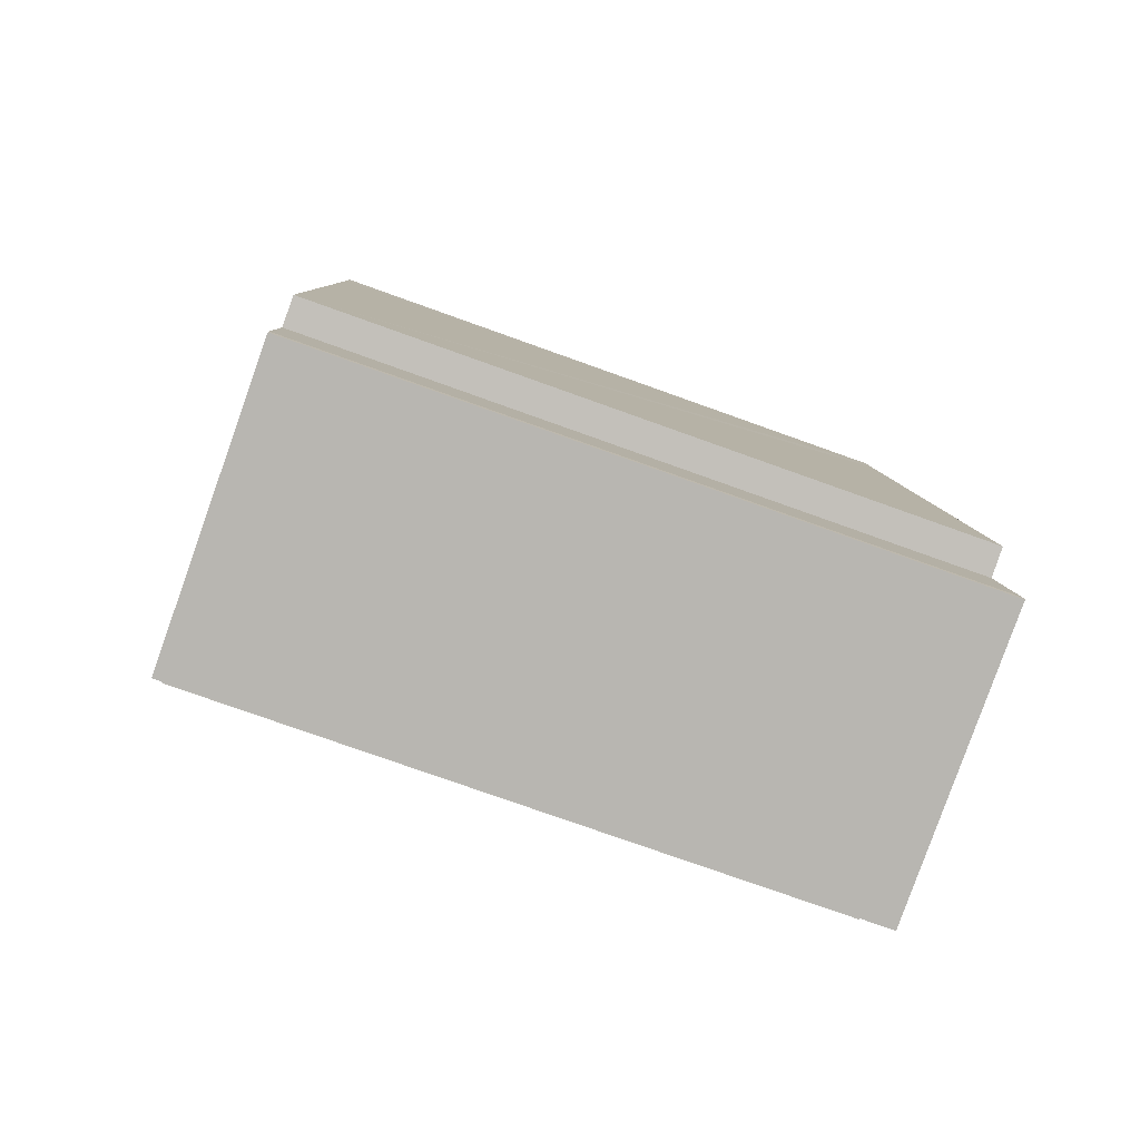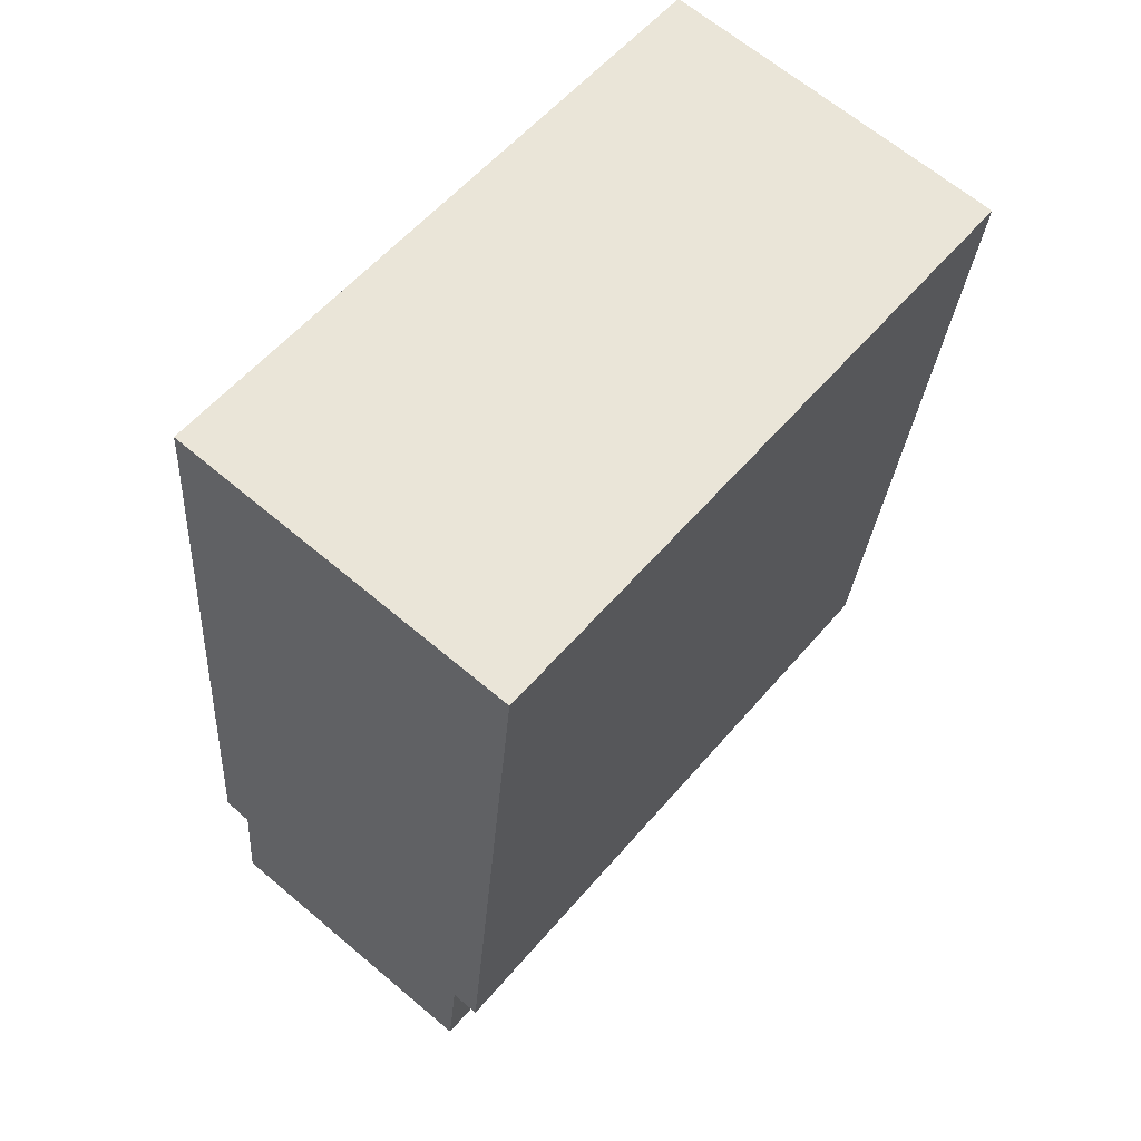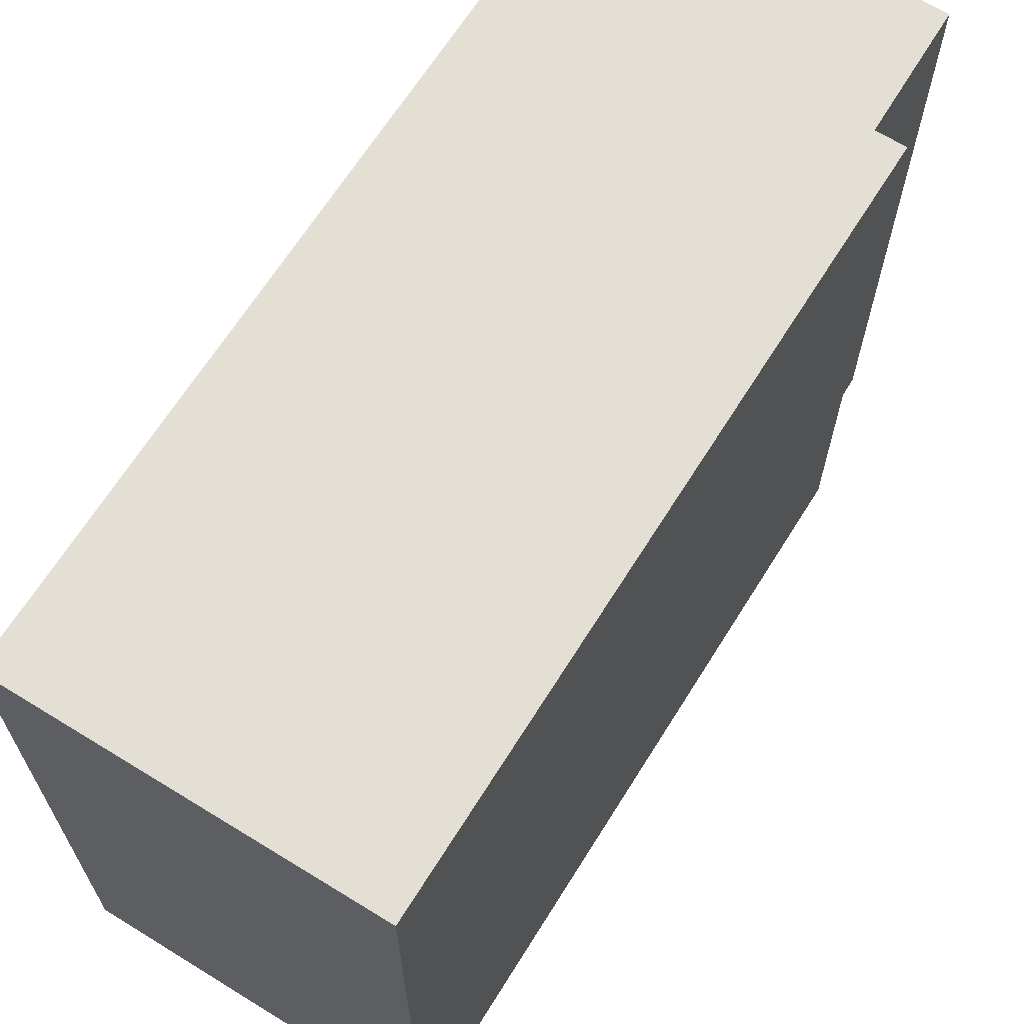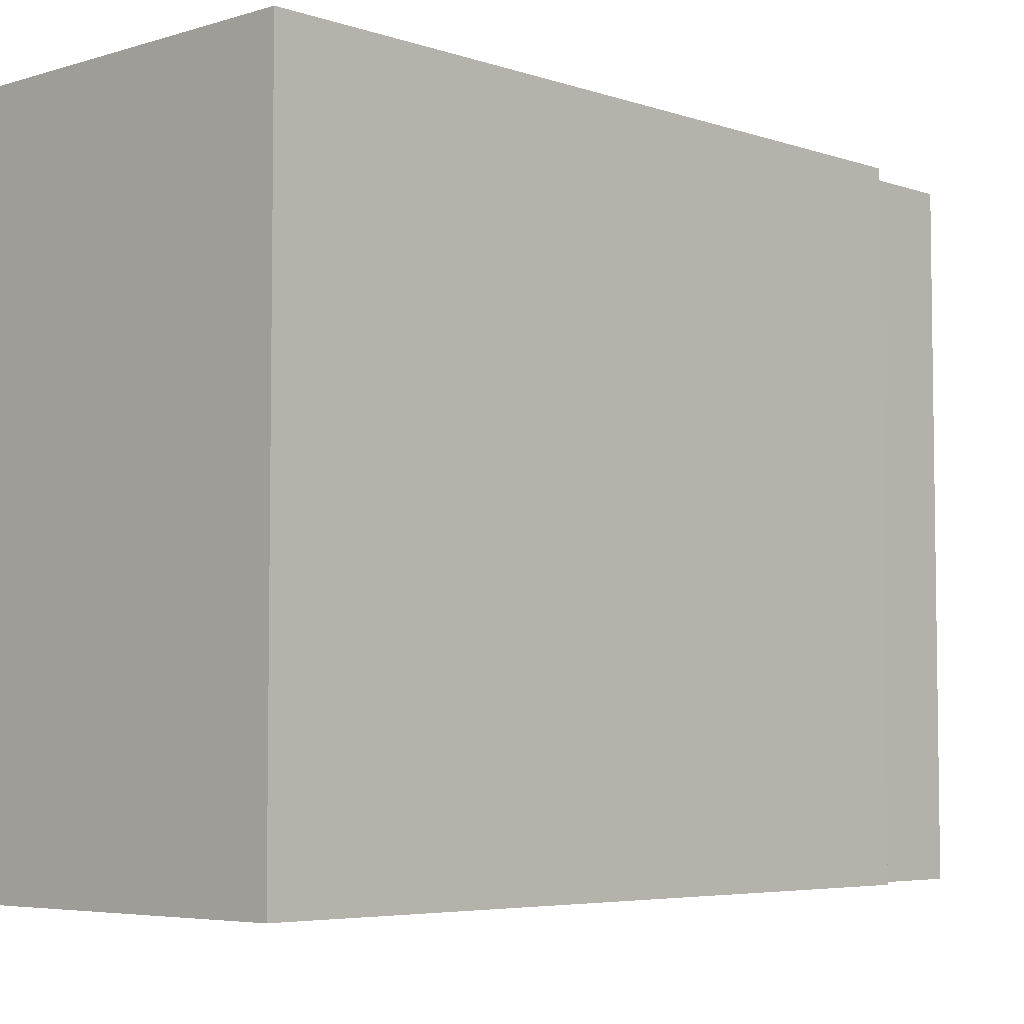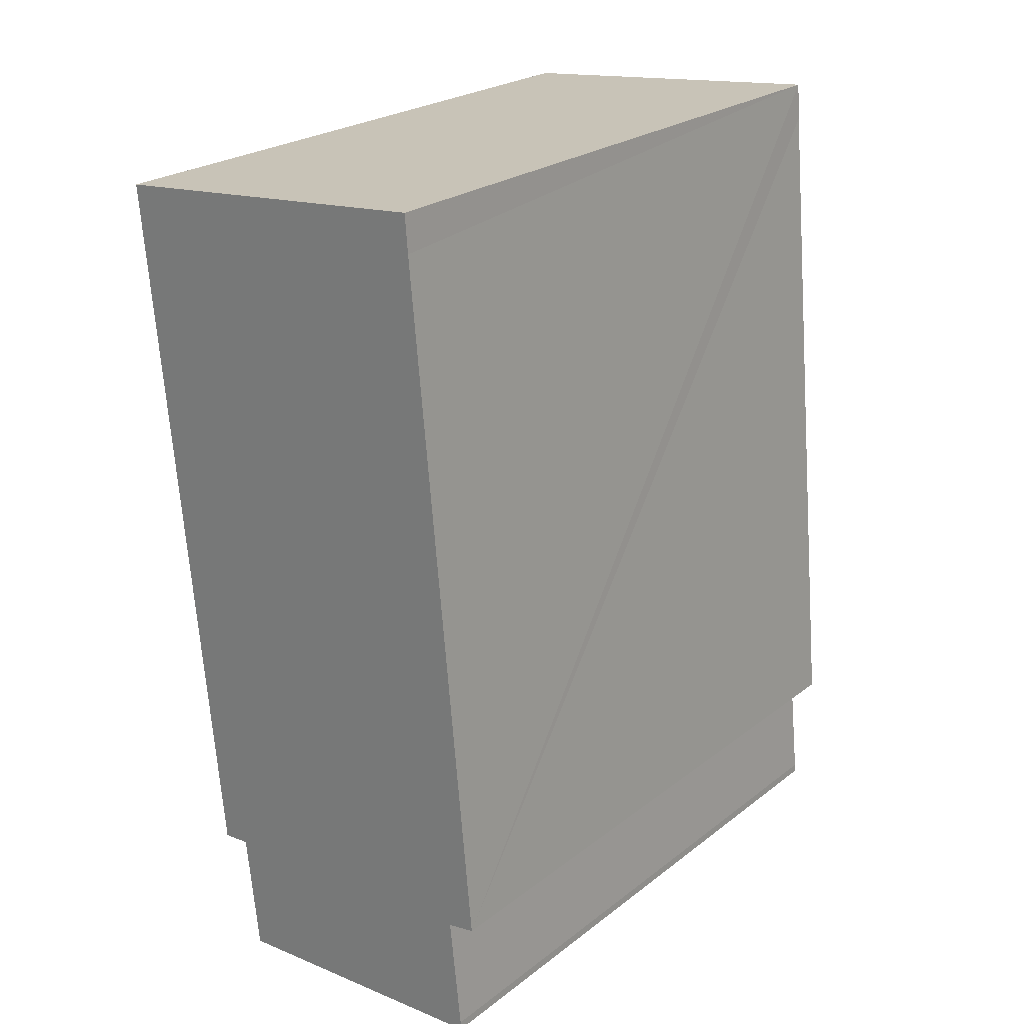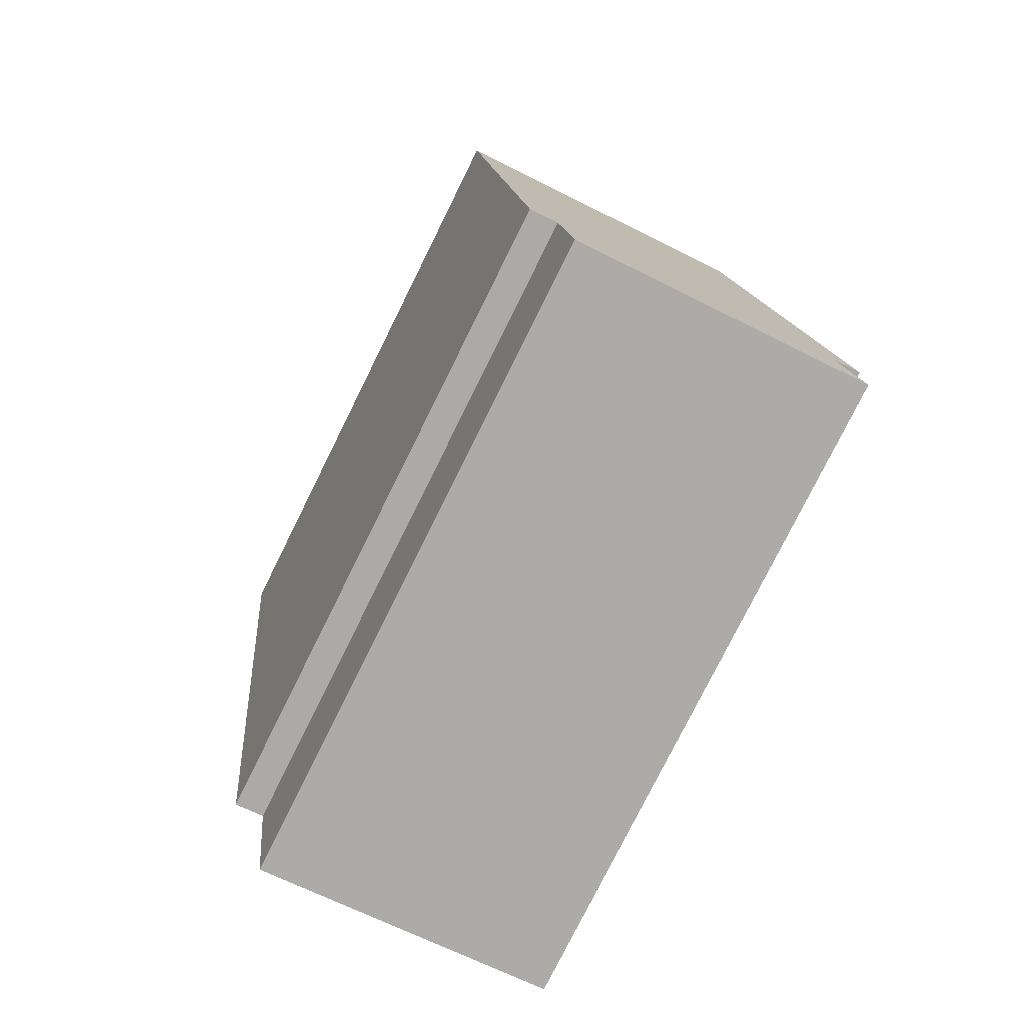
<metadata>
{"format":"obj","ext":"obj","renderer":"f3d","projection":"perspective","resolution":1024,"background":"white","views":[{"elev":-76.6,"azim":-109.7,"up":"+Z"},{"elev":57.2,"azim":39.9,"up":"+Z"},{"elev":66.3,"azim":37.4,"up":"+Y"},{"elev":-5.2,"azim":49.2,"up":"+Y"},{"elev":24.4,"azim":-141.0,"up":"+Z"},{"elev":-78.1,"azim":153.6,"up":"+Z"}]}
</metadata>
<code>
v  9.939 20.84 -4.99
v  10.42 20.84 -0.967
v  9.994 20.84 -4.995
v  0.51 20.84 -4.174
v  0.523 20.84 -3.902
v  0.922 20.84 -0.175
v  13.55 20.84 22.24
v  11.35 20.84 -1.064
v  0 20.84 1.276e-15
v  2.114 20.84 22.18
v  3.138 20.84 23.28
v  2.209 20.84 23.38
v  3.069 20.84 23.29
v  2.209 -1.431e-15 23.38
v  13.55 -1.362e-15 22.24
v  3.069 -1.426e-15 23.29
v  3.138 -1.426e-15 23.28
v  11.35 6.515e-17 -1.064
v  10.42 5.921e-17 -0.967
v  9.994 3.059e-16 -4.995
v  0.51 2.556e-16 -4.174
v  9.939 3.055e-16 -4.99
v  0.922 1.072e-17 -0.175
v  0 0 0
v  0.523 2.389e-16 -3.902
v  2.114 -1.358e-15 22.18
g defaultobject
f 1 2 3
f 2 1 4
f 2 4 5
f 2 5 6
f 2 7 8
f 7 2 6
f 7 6 9
f 7 9 10
f 7 10 11
f 11 10 12
f 11 12 13
f 14 13 12
f 13 14 11
f 11 14 7
f 7 14 15
f 15 14 16
f 15 16 17
f 15 8 7
f 8 15 18
f 19 3 2
f 3 19 20
f 18 2 8
f 2 18 19
f 20 1 3
f 1 20 4
f 4 20 21
f 21 20 22
f 23 9 6
f 9 23 24
f 21 5 4
f 5 21 25
f 25 6 5
f 6 25 23
f 10 14 12
f 14 10 9
f 14 9 26
f 26 9 24
f 22 25 21
f 25 22 23
f 23 22 20
f 23 20 19
f 23 19 24
f 24 19 26
f 26 19 18
f 26 18 15
f 26 15 17
f 26 17 14
f 14 17 16

</code>
